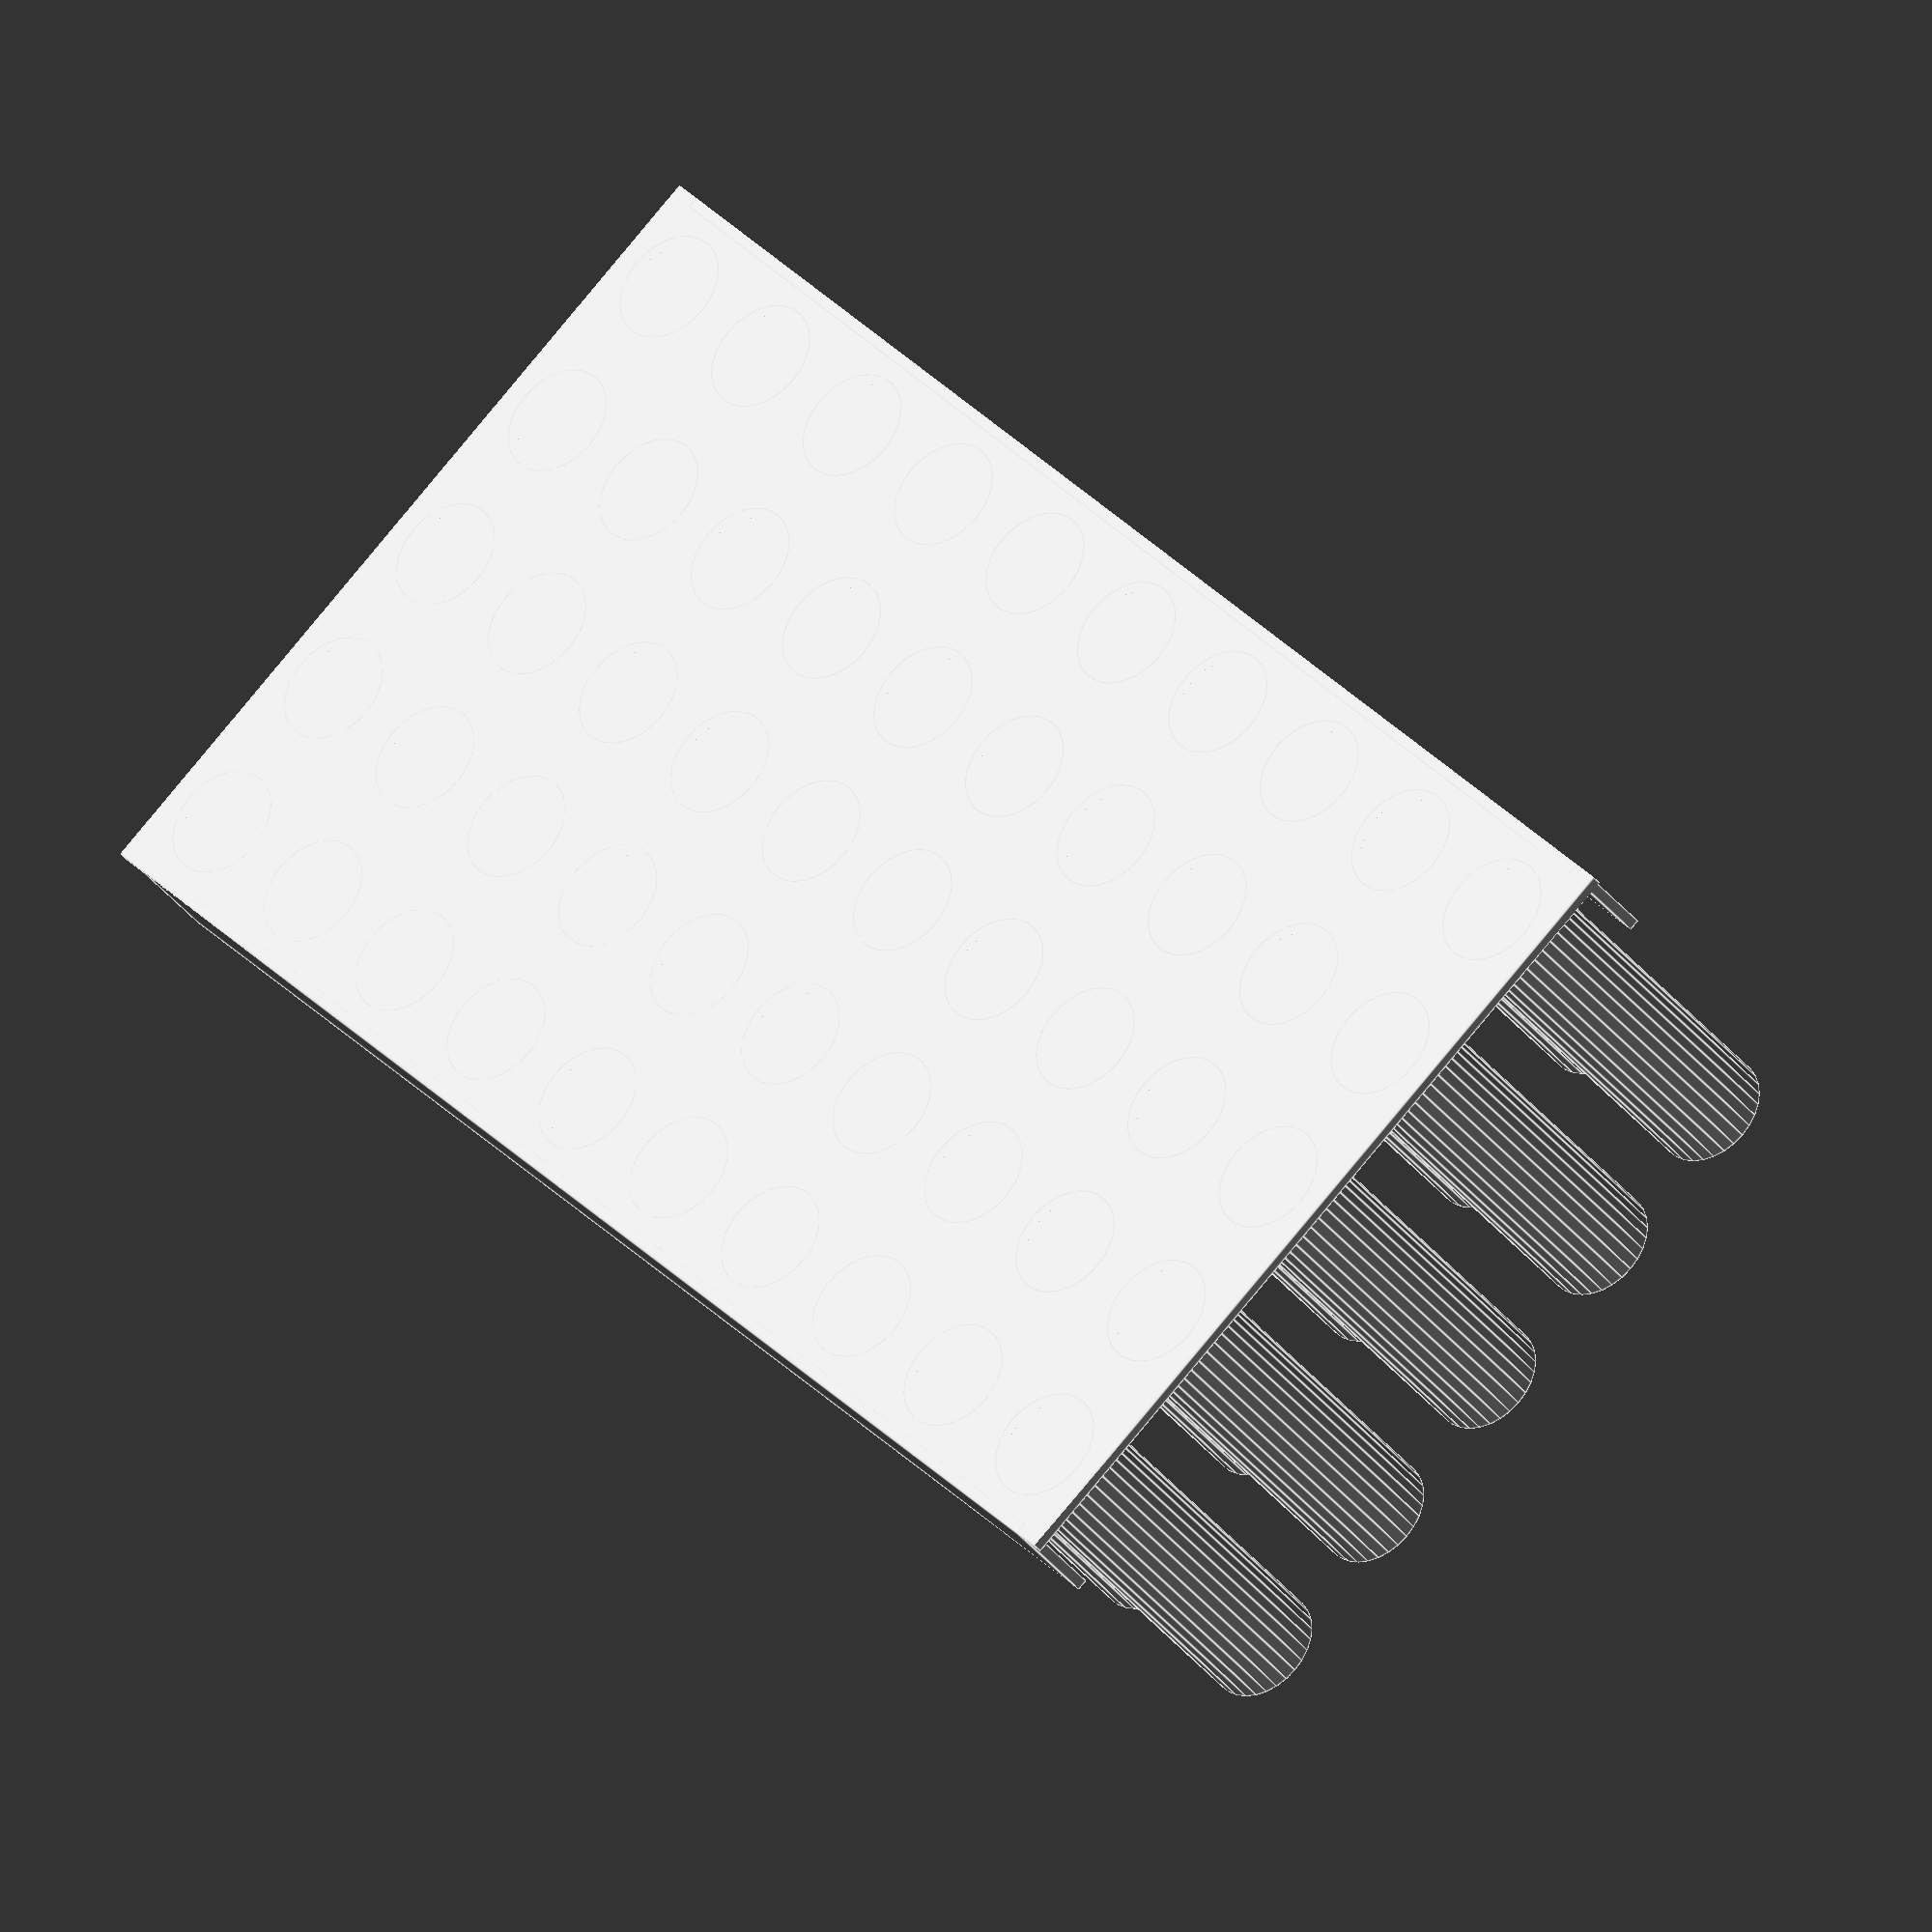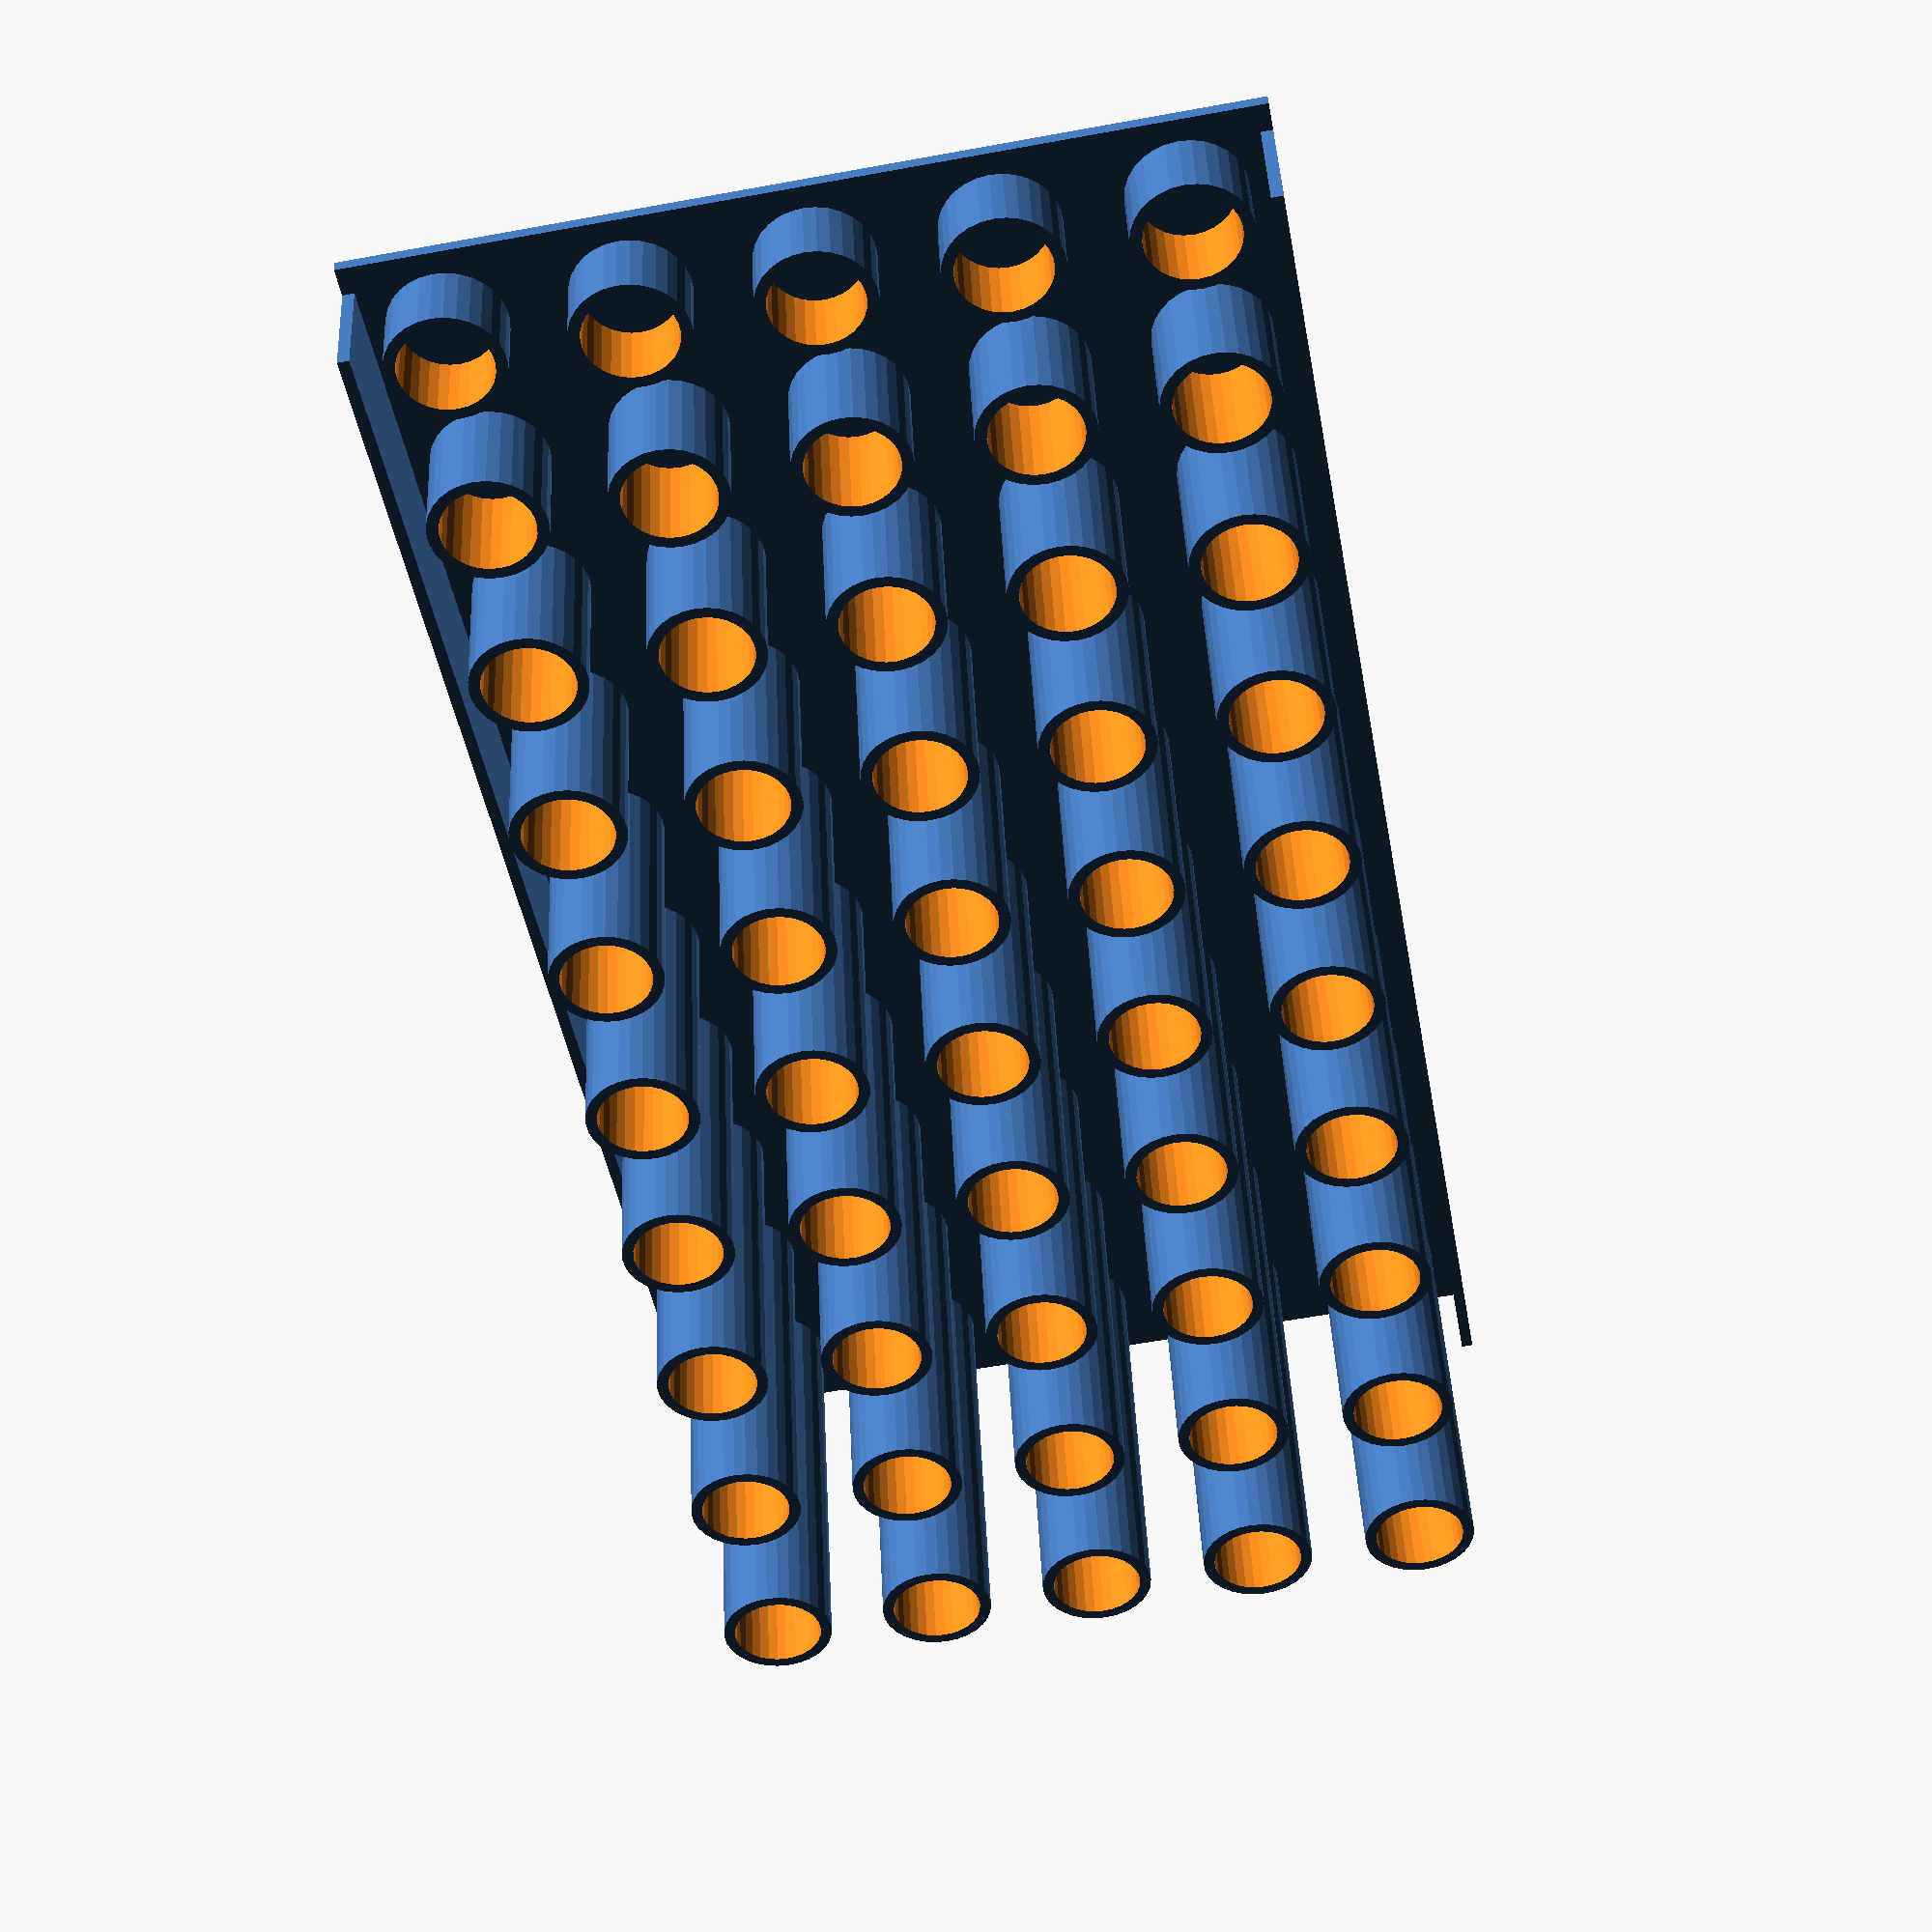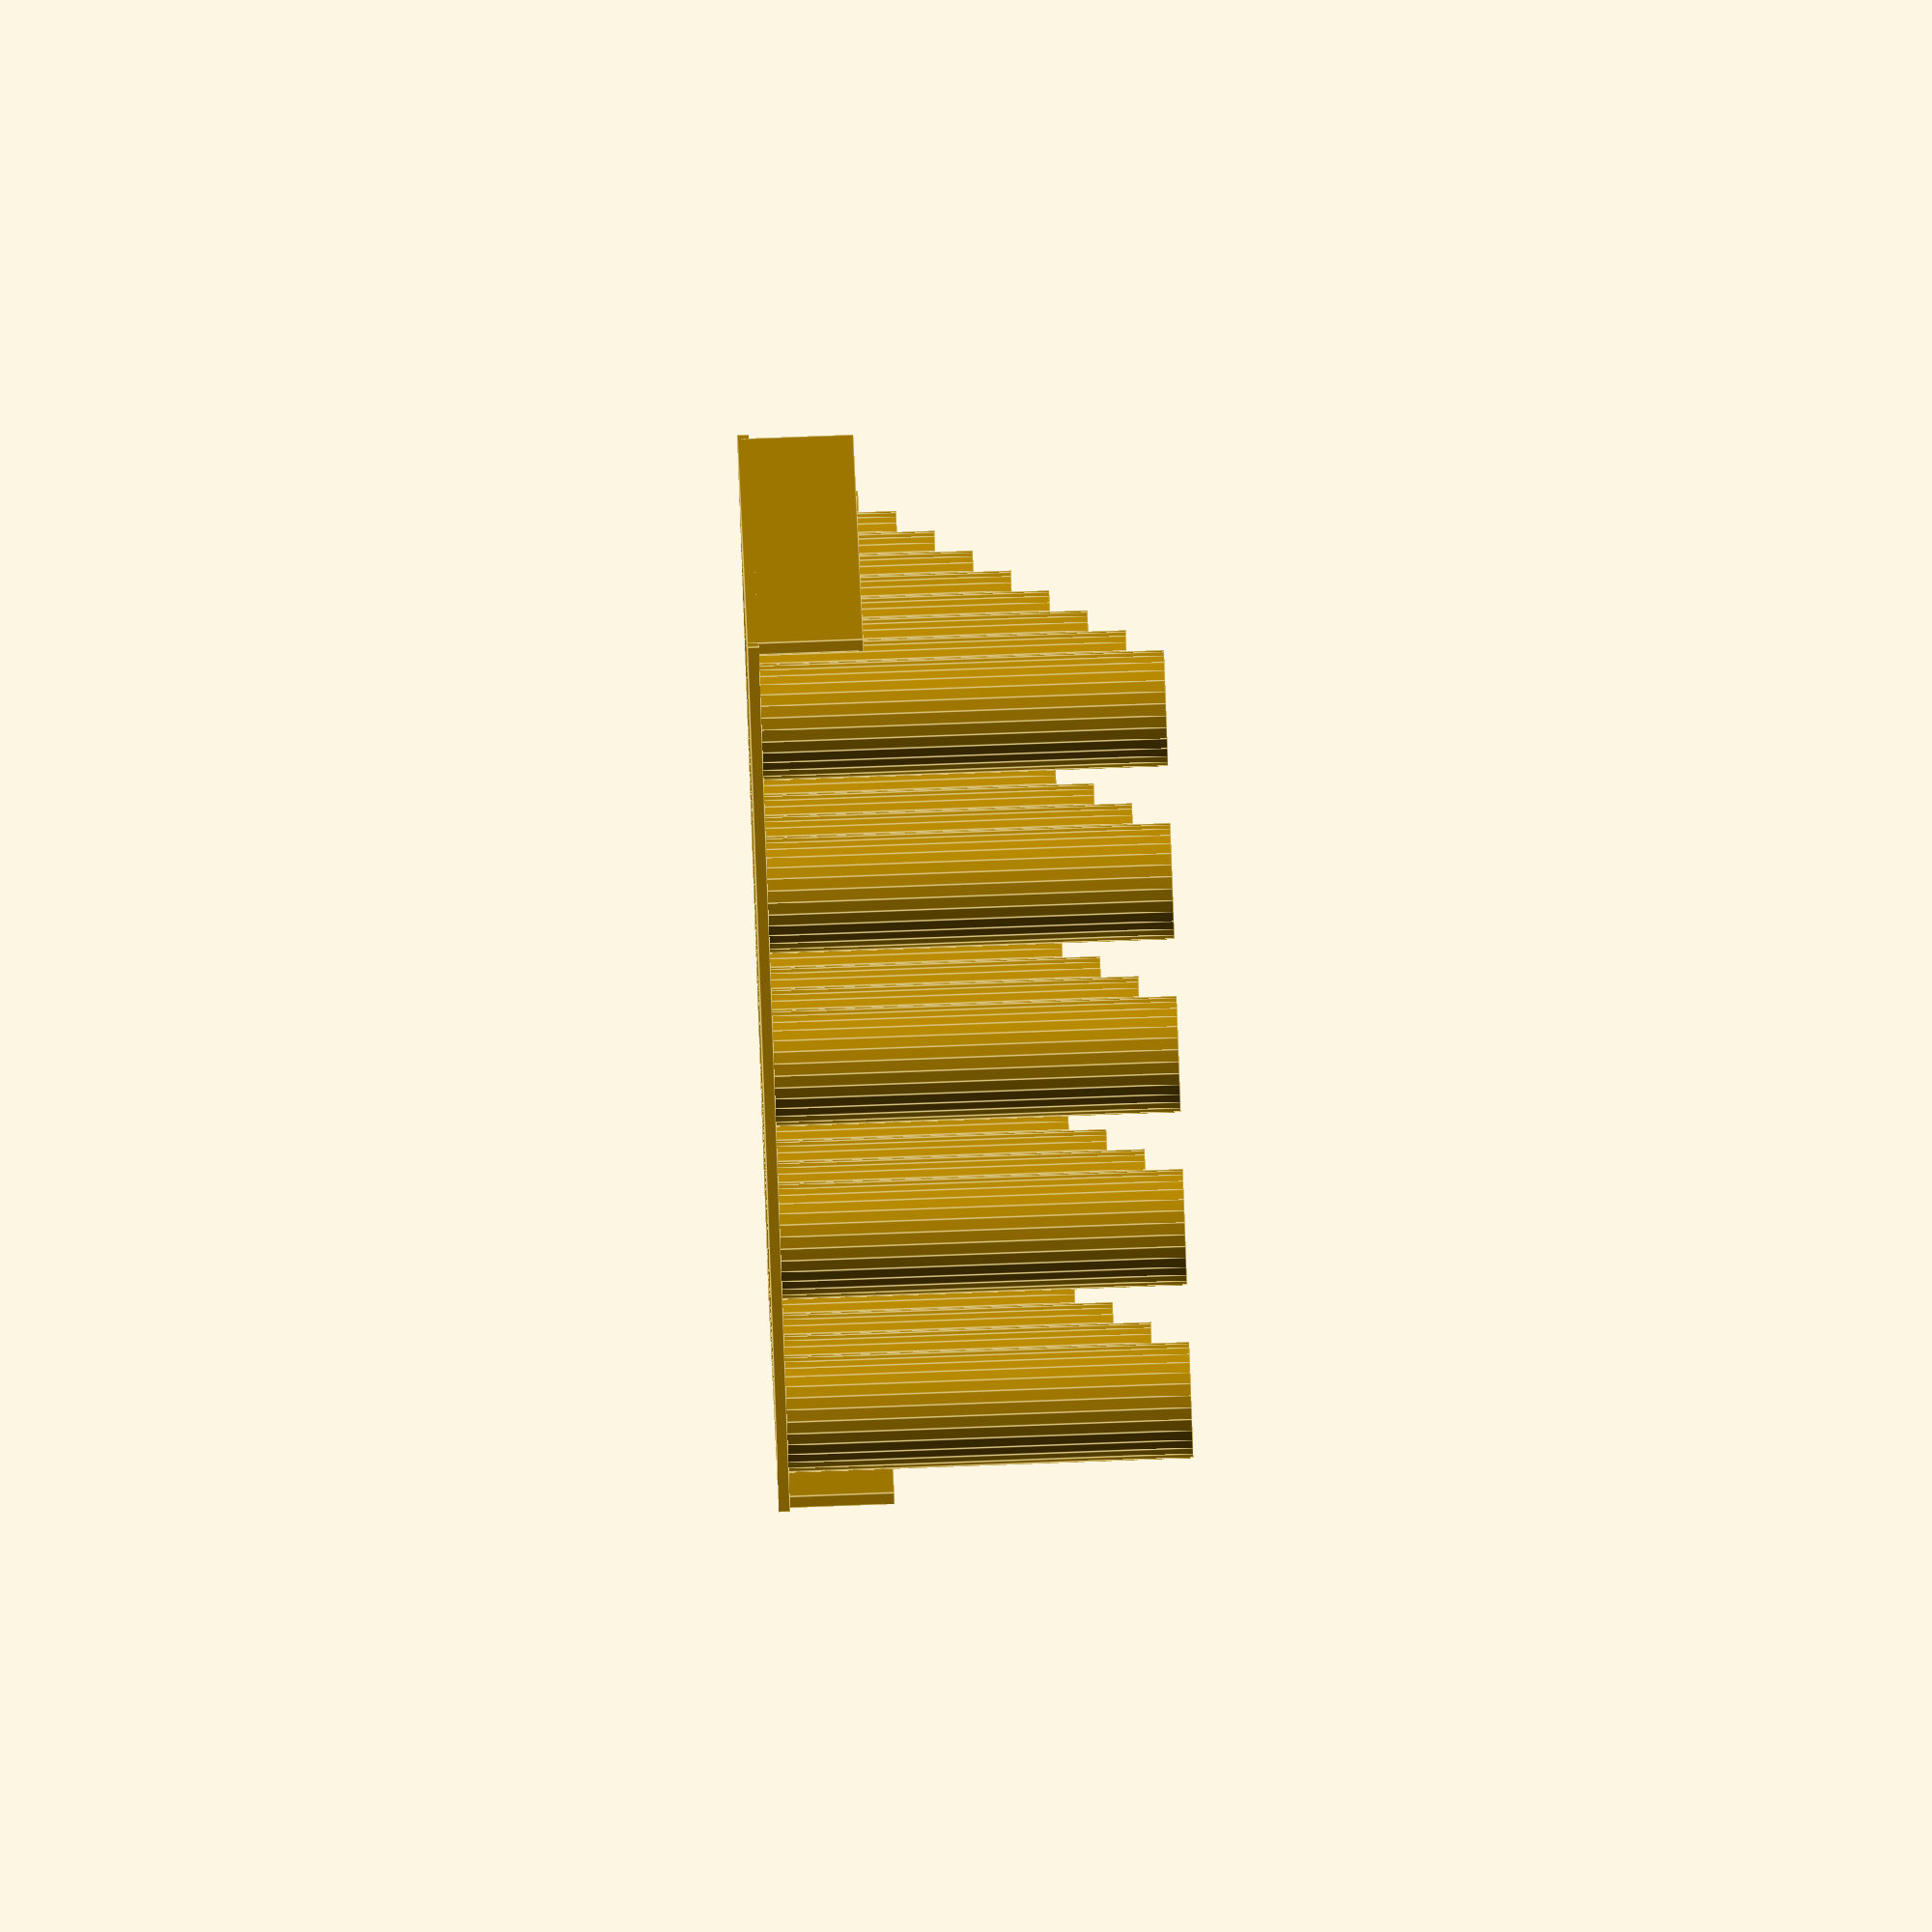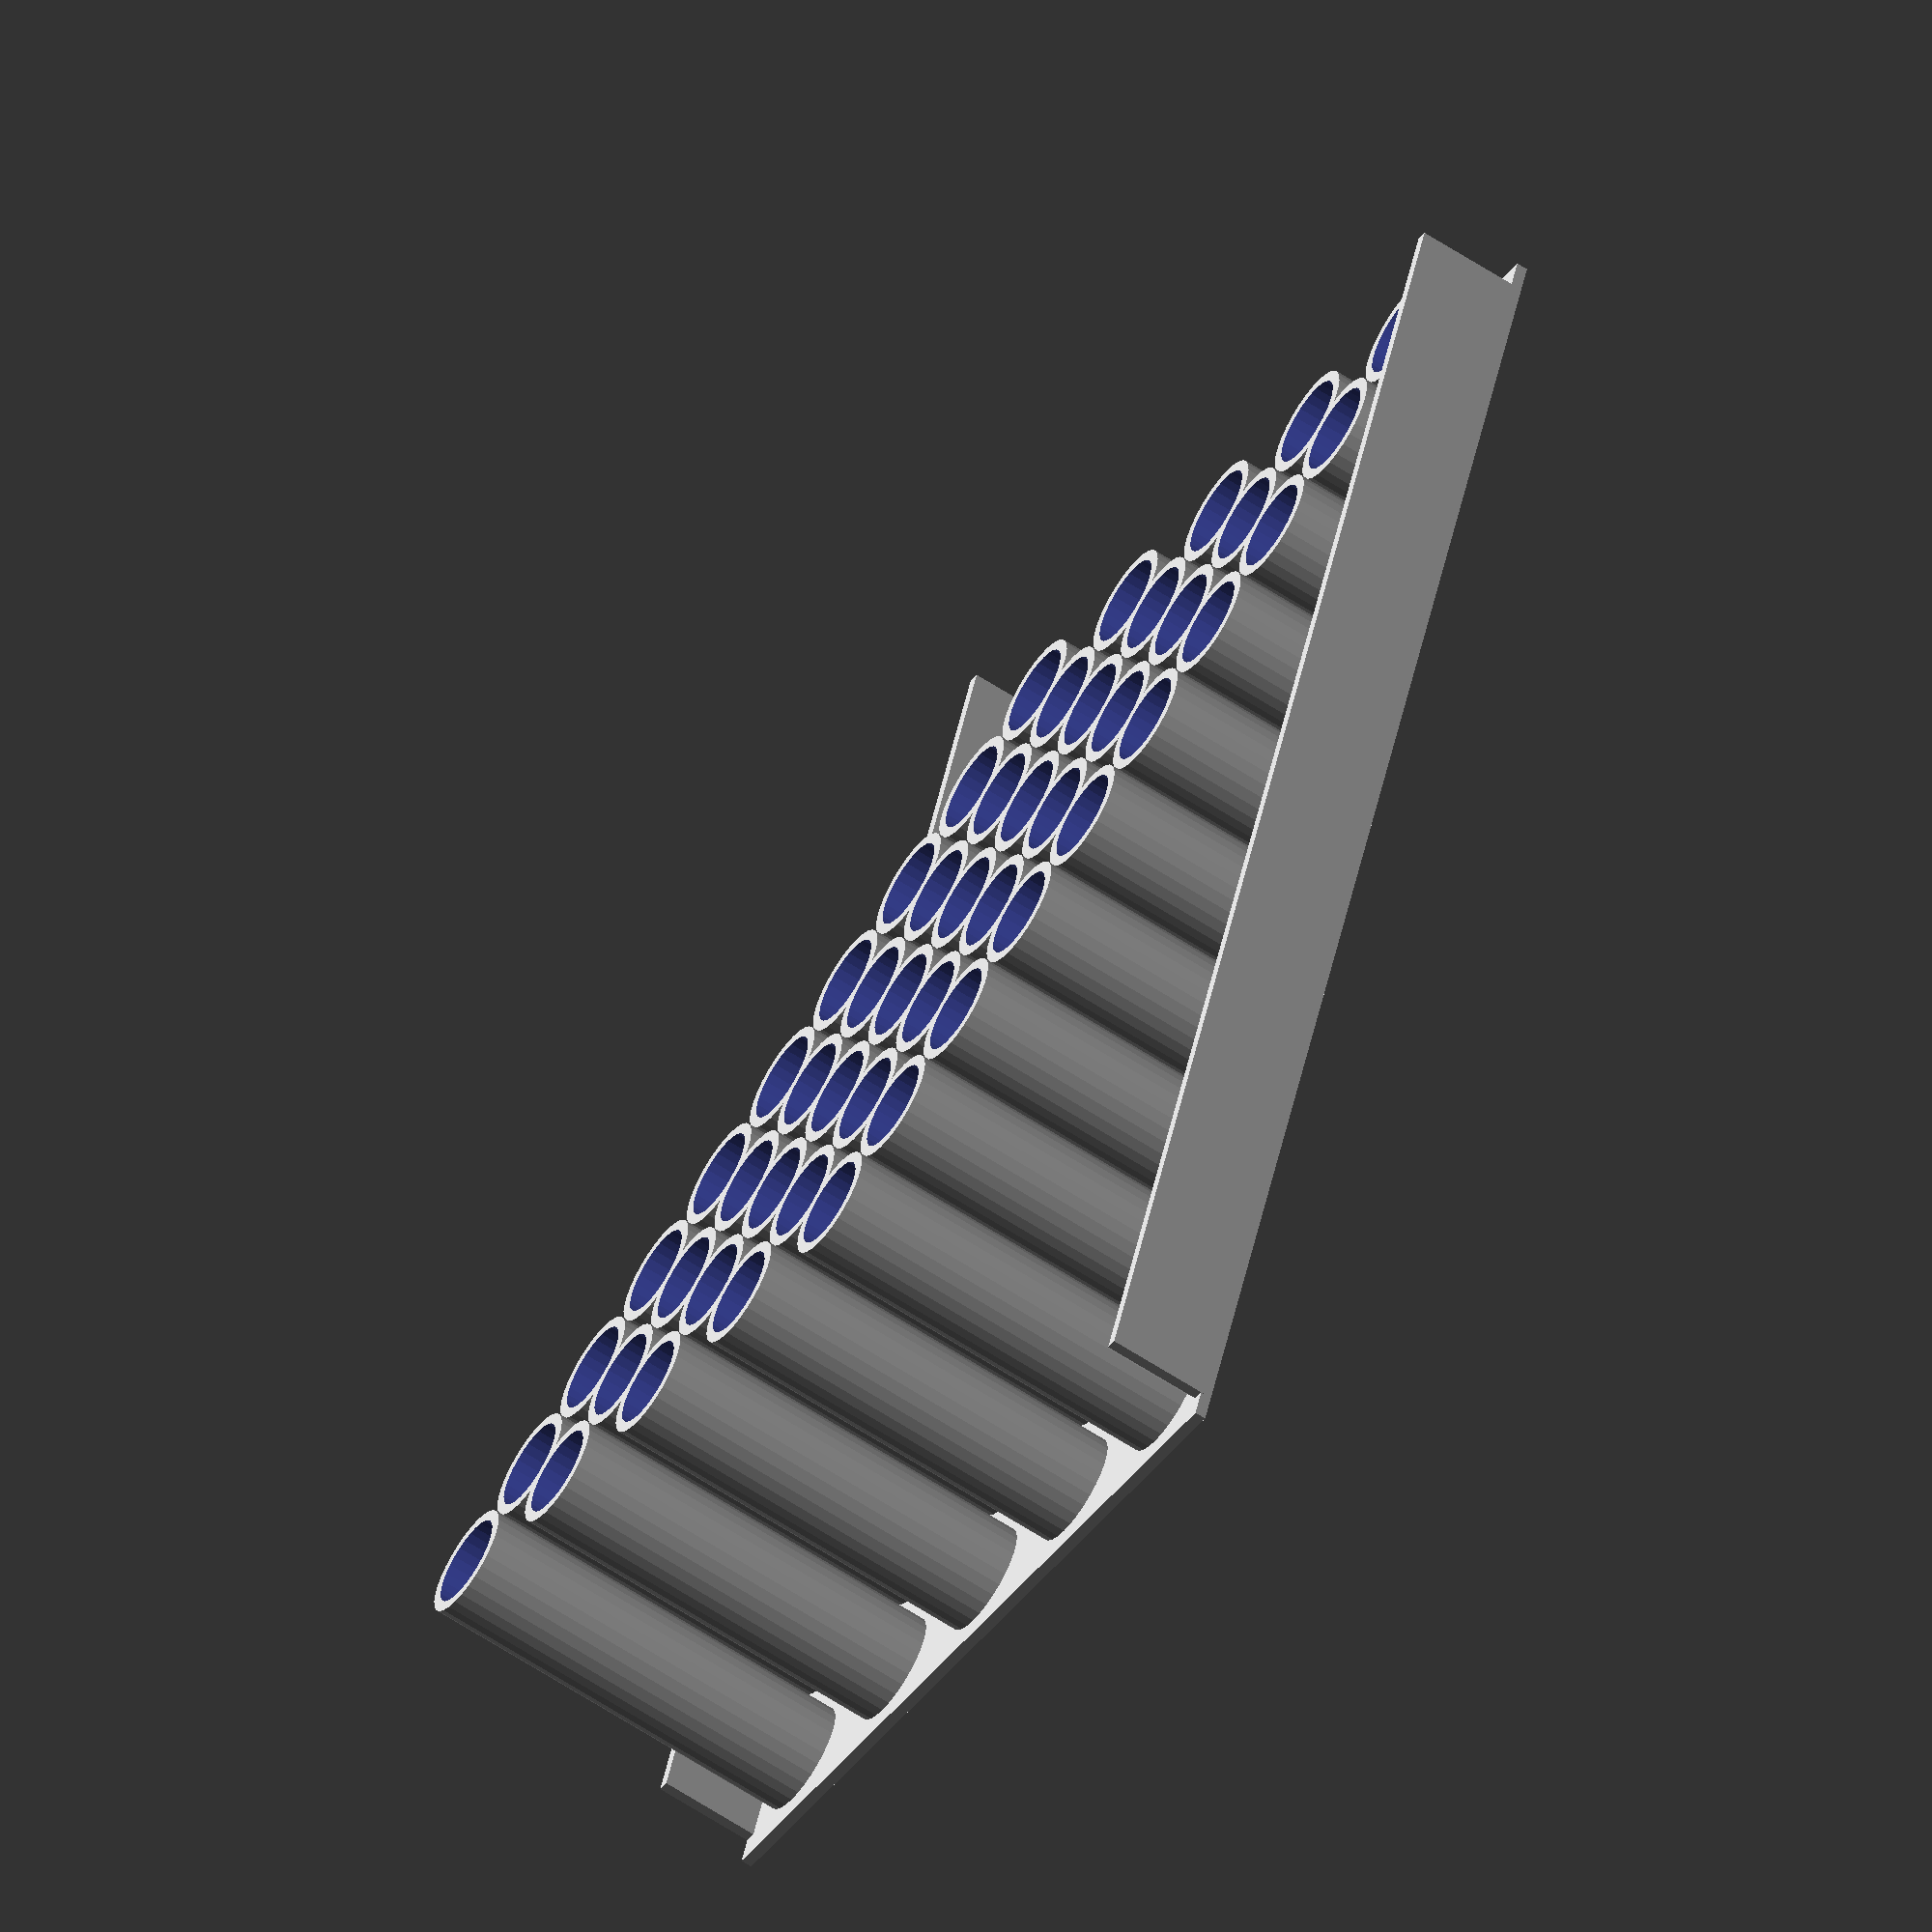
<openscad>
$fn = 30;  // degree of rendering detail

rightangle = 90;
length = 70; // x
length_sides = 67.5; // x
x_shift_sides = (length -length_sides) / 2;
width = 37.5; // y
height = 0.5; // z
start_x = 3.5;
start_y = 3.75;
x_gap = 7;
y_gap = 7.5;
step = 1.6;
base_height = 3.5;

module holder(height, diameter) {
    difference() {
        cylinder(height, d = diameter);
        cylinder(height + 1, d = diameter - 1);
    }
}

union() {
    cube([length, width, height]);

    translate([x_shift_sides, width, 0])
        rotate([rightangle])
            cube([length_sides, 5, height]);

    translate([x_shift_sides, height, 0])
        rotate([rightangle])
            cube([length_sides, 5, height]);

    for(x = [0:9]) {
        start_x = start_x + (x * x_gap);
        for(y = [0:4]) {
            start_y = start_y + (y * y_gap);
            translate([start_x, start_y, 0])
                holder(x * step + base_height, 5);
        }
    }
}

</openscad>
<views>
elev=214.5 azim=311.2 roll=328.4 proj=o view=edges
elev=316.5 azim=79.7 roll=357.4 proj=p view=solid
elev=272.5 azim=260.0 roll=267.9 proj=o view=edges
elev=61.5 azim=110.8 roll=56.2 proj=o view=wireframe
</views>
